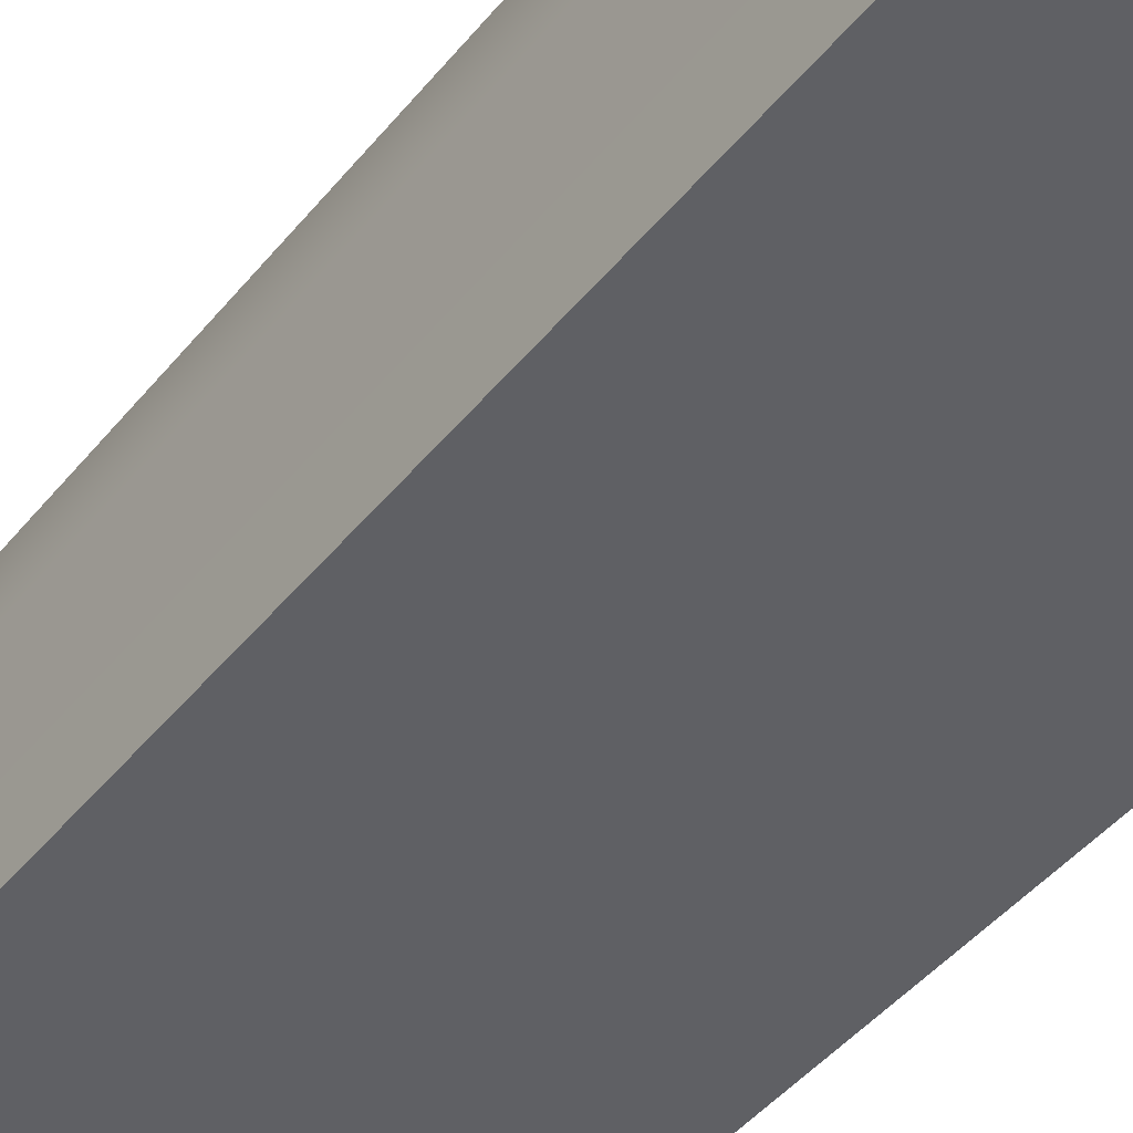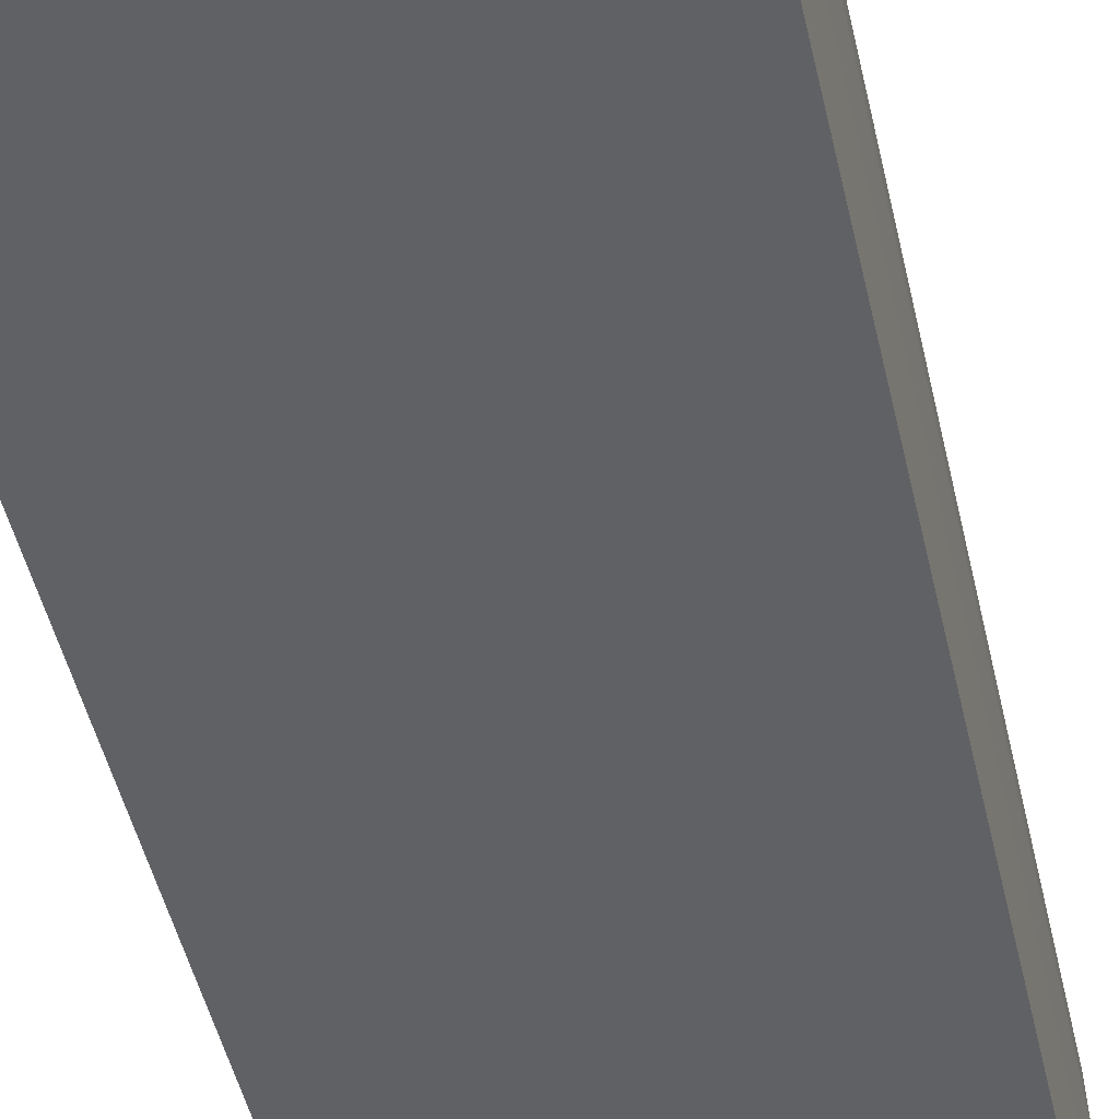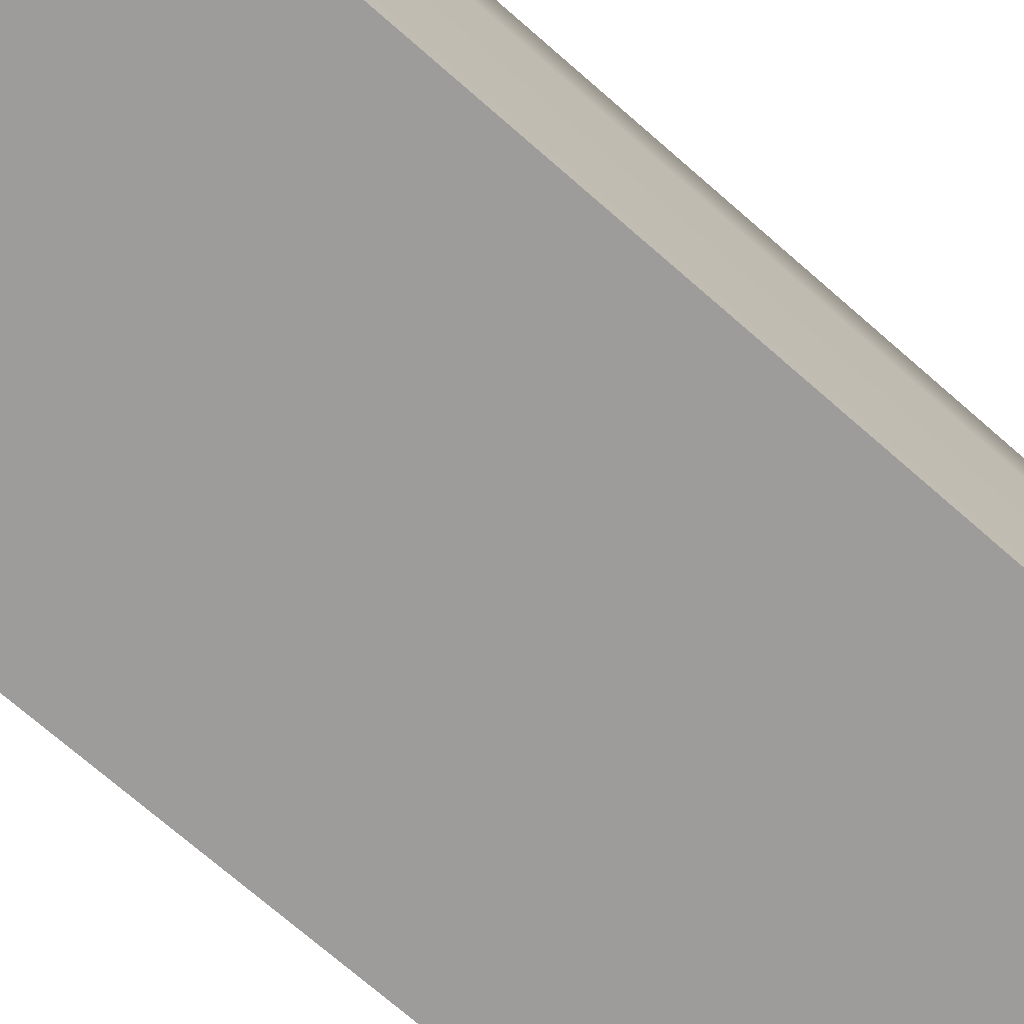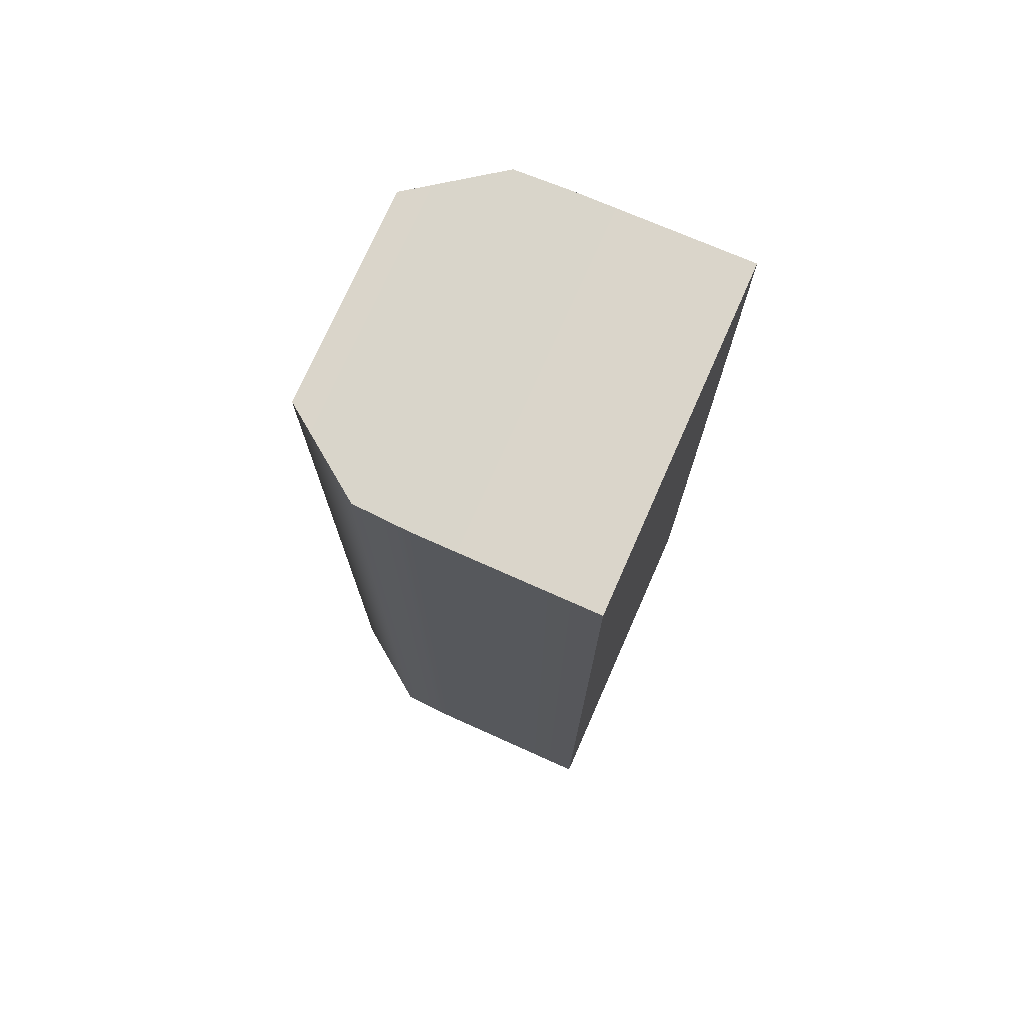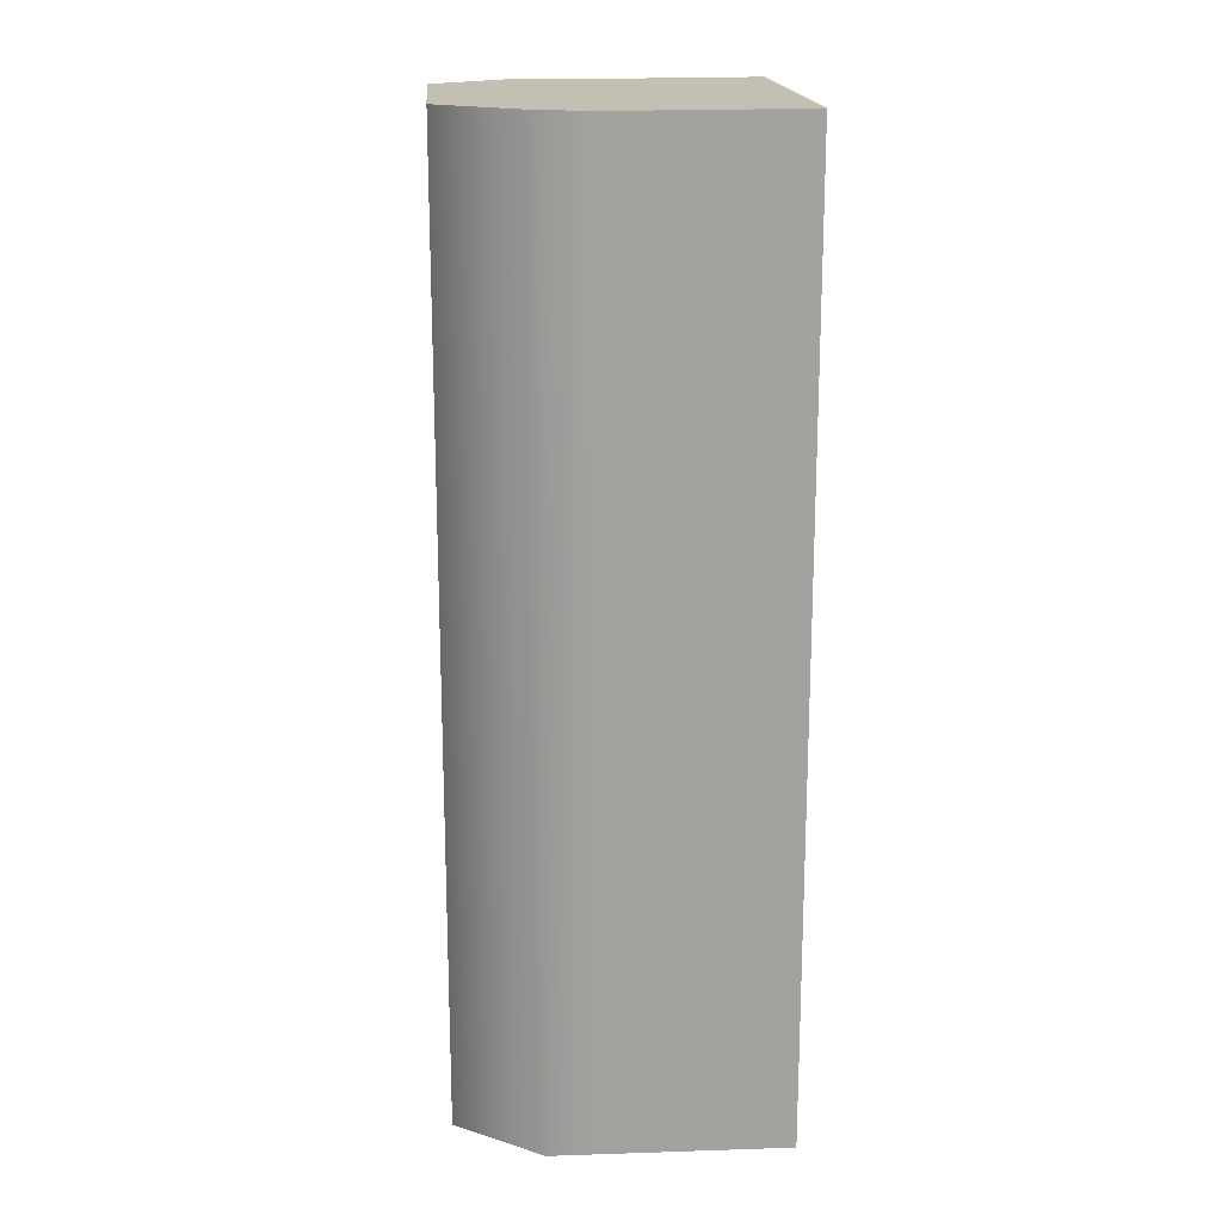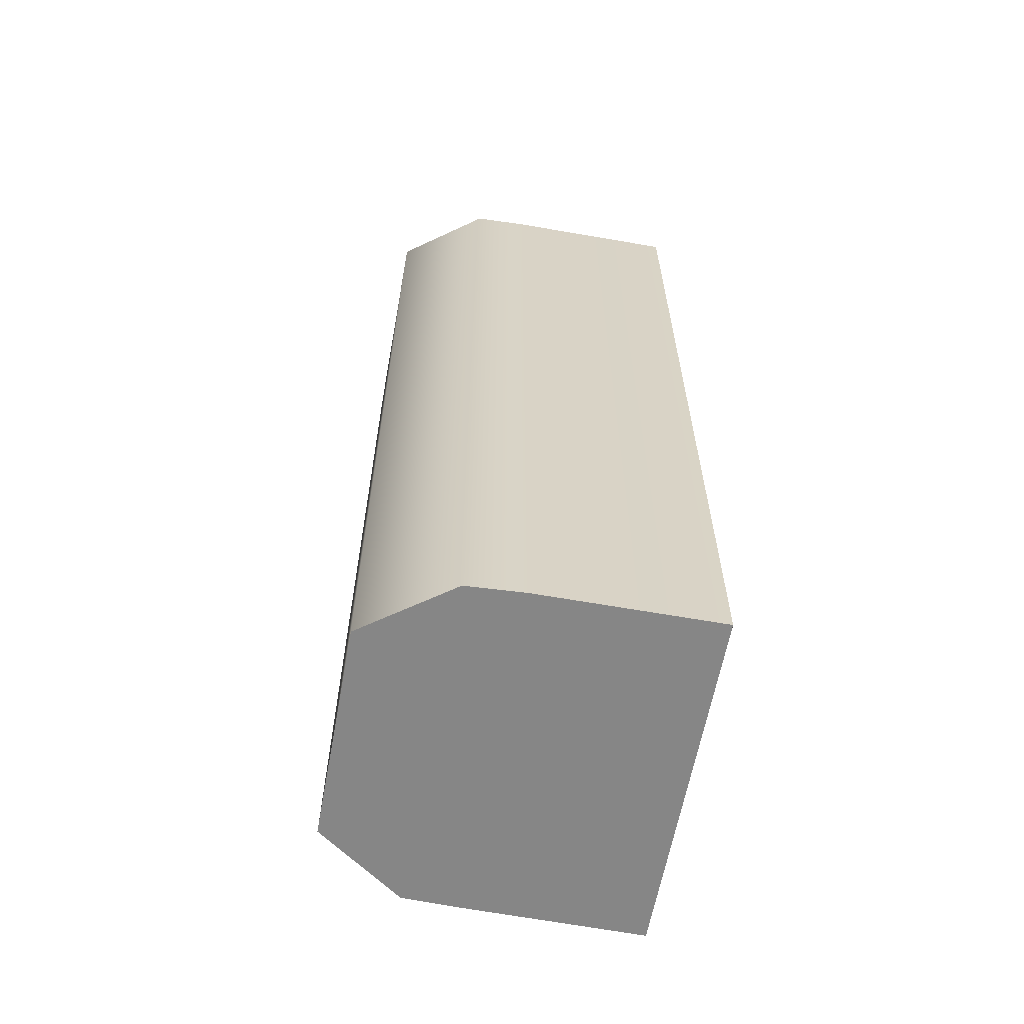
<metadata>
{"format":"obj","ext":"obj","renderer":"f3d","projection":"perspective","resolution":1024,"background":"white","views":[{"elev":-44.4,"azim":144.0,"up":"+Z"},{"elev":-47.3,"azim":12.5,"up":"+Z"},{"elev":-70.3,"azim":48.5,"up":"+Z"},{"elev":74.3,"azim":113.8,"up":"+Y"},{"elev":17.8,"azim":85.5,"up":"+Y"},{"elev":-62.1,"azim":79.6,"up":"+Y"}]}
</metadata>
<code>
v -11.68 -32 12.06
v -11.68 32 12.06
v -11.52 -32.07 15.85
v -11.68 32 12.06
v -11.52 32.07 15.85
v -11.52 -32.07 15.85
v -11.52 -32.07 15.85
v -11.52 32.07 15.85
v -7.321 -32.07 21.65
v -11.52 32.07 15.85
v -7.321 32.07 21.65
v -7.321 -32.07 21.65
v -7.321 -32.07 21.65
v -7.321 32.07 21.65
v 7.321 -32.07 21.65
v -7.321 32.07 21.65
v 7.321 32.07 21.65
v 7.321 -32.07 21.65
v 7.321 -32.07 21.65
v 7.321 32.07 21.65
v 11.52 -32.07 15.85
v 7.321 32.07 21.65
v 11.52 32.07 15.85
v 11.52 -32.07 15.85
v 11.52 -32.07 15.85
v 11.52 32.07 15.85
v 11.68 -32 12.06
v 11.52 32.07 15.85
v 11.68 32 12.06
v 11.68 -32 12.06
v 11.52 -32.07 15.85
v 11.68 -32 12.06
v -11.68 -32 12.06
v -11.52 -32.07 15.85
v 11.52 -32.07 15.85
v -11.68 -32 12.06
v 7.321 -32.07 21.65
v 11.52 -32.07 15.85
v -11.52 -32.07 15.85
v -7.321 -32.07 21.65
v 7.321 -32.07 21.65
v -11.52 -32.07 15.85
v -11.68 32 12.06
v 11.68 32 12.06
v -11.52 32.07 15.85
v 11.68 32 12.06
v 11.52 32.07 15.85
v -11.52 32.07 15.85
v -7.321 32.07 21.65
v -11.52 32.07 15.85
v 11.52 32.07 15.85
v 7.321 32.07 21.65
v -7.321 32.07 21.65
v 11.52 32.07 15.85
v 11.75 -32.07 0.02294
v 11.75 32.07 0.02294
v -11.75 -32.07 0.02294
v 11.75 32.07 0.02294
v -11.75 32.07 0.02294
v -11.75 -32.07 0.02294
v 11.68 -32 12.06
v 11.68 32 12.06
v 11.75 -32.07 0.02294
v 11.68 32 12.06
v 11.75 32.07 0.02294
v 11.75 -32.07 0.02294
v -11.75 -32.07 0.02294
v -11.75 32.07 0.02294
v -11.68 -32 12.06
v -11.75 32.07 0.02294
v -11.68 32 12.06
v -11.68 -32 12.06
v -11.75 32.07 0.02294
v 11.75 32.07 0.02294
v -11.68 32 12.06
v 11.75 32.07 0.02294
v 11.68 32 12.06
v -11.68 32 12.06
v 11.75 -32.07 0.02294
v -11.75 -32.07 0.02294
v 11.68 -32 12.06
v -11.75 -32.07 0.02294
v -11.68 -32 12.06
v 11.68 -32 12.06
g mtl_p_test_karma_toolbox
f 3 2 1
f 6 5 4
f 9 8 7
f 12 11 10
f 15 14 13
f 18 17 16
f 21 20 19
f 24 23 22
f 27 26 25
f 30 29 28
f 33 32 31
f 36 35 34
f 39 38 37
f 42 41 40
f 45 44 43
f 48 47 46
f 51 50 49
f 54 53 52
f 57 56 55
f 60 59 58
f 63 62 61
f 66 65 64
f 69 68 67
f 72 71 70
f 75 74 73
f 78 77 76
f 81 80 79
f 84 83 82

</code>
